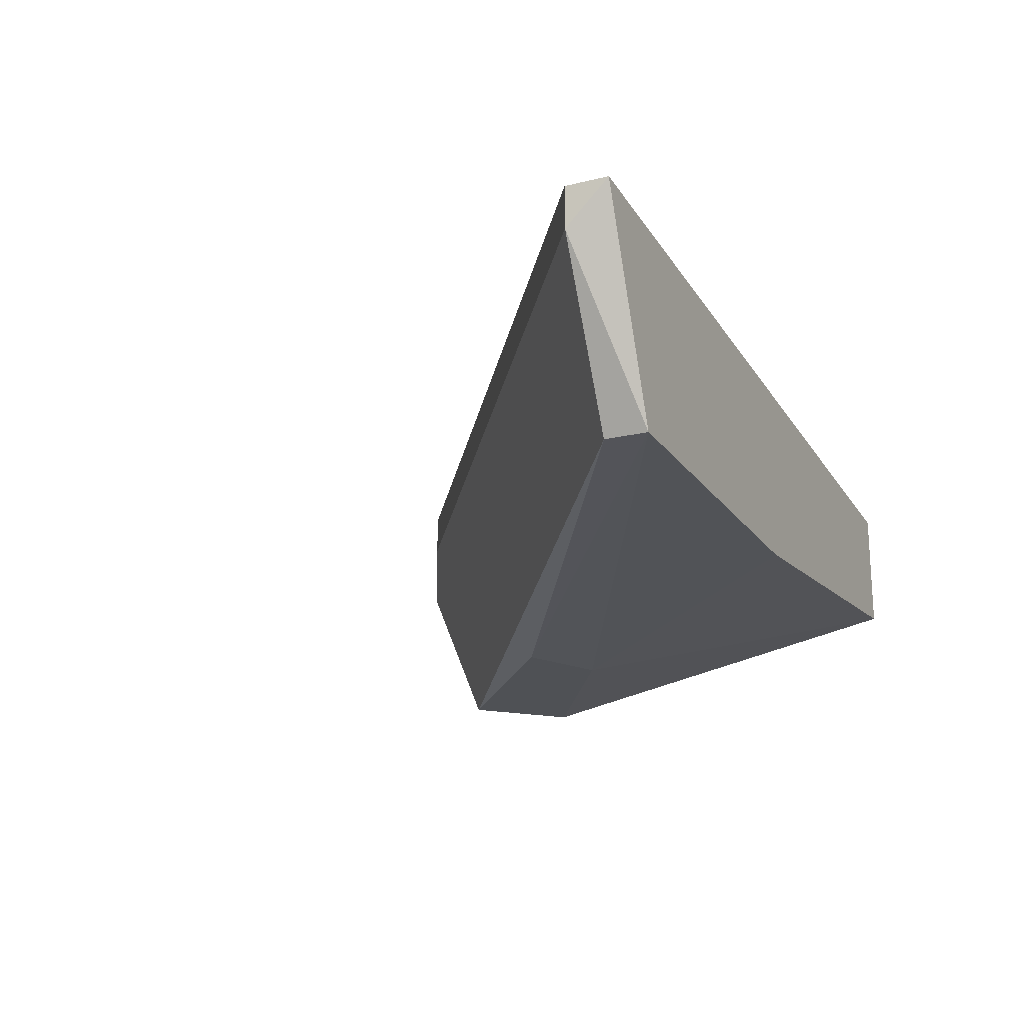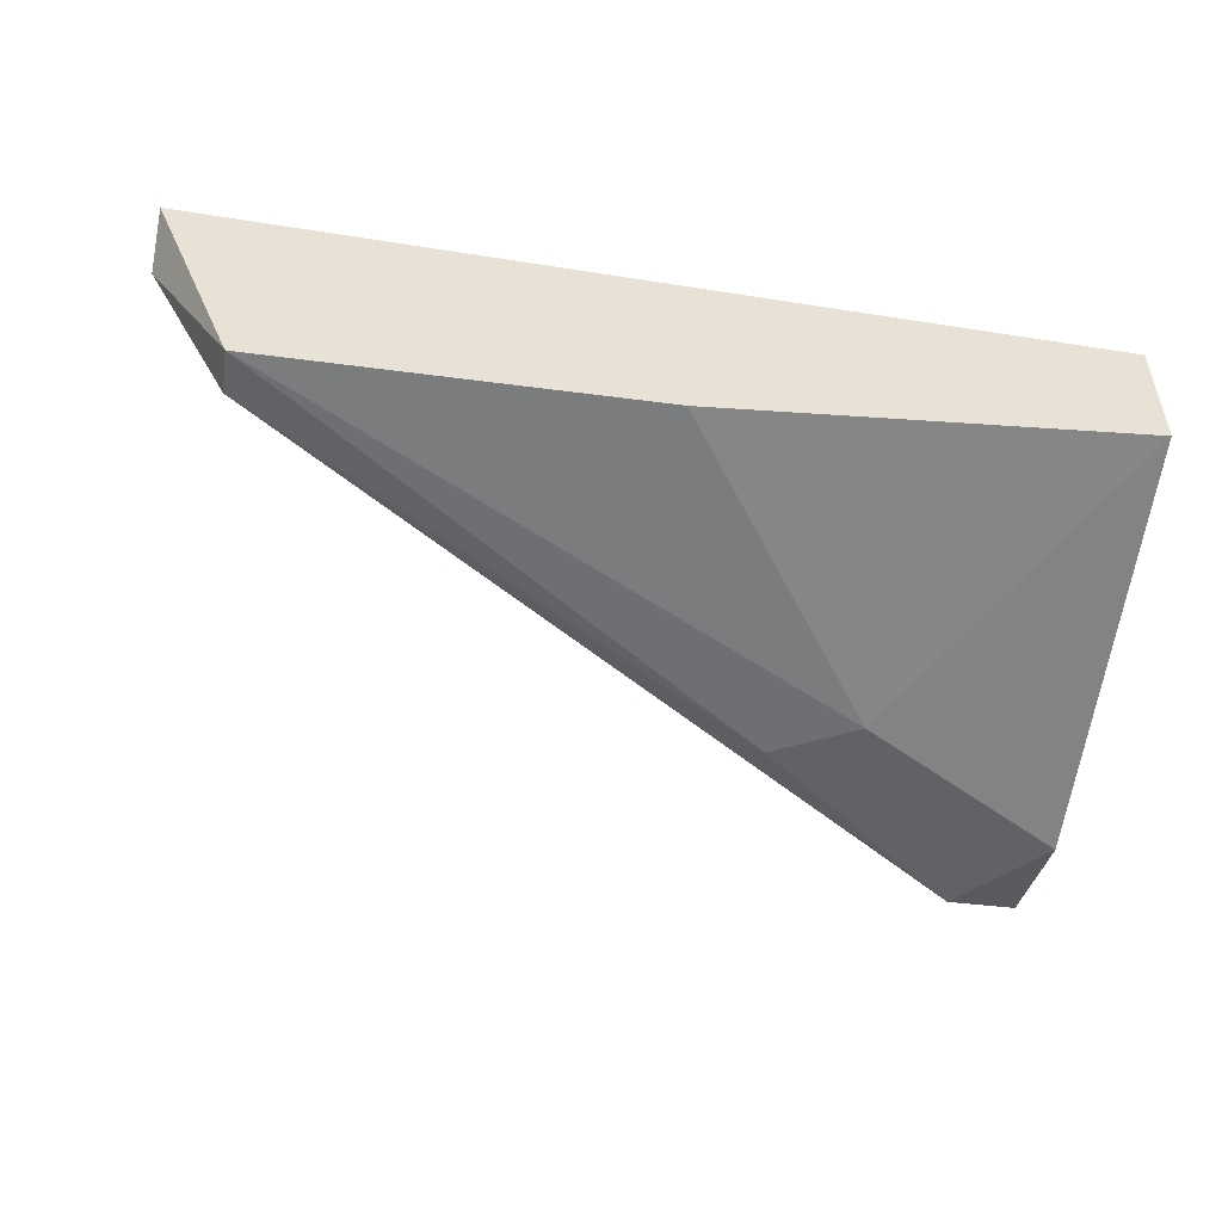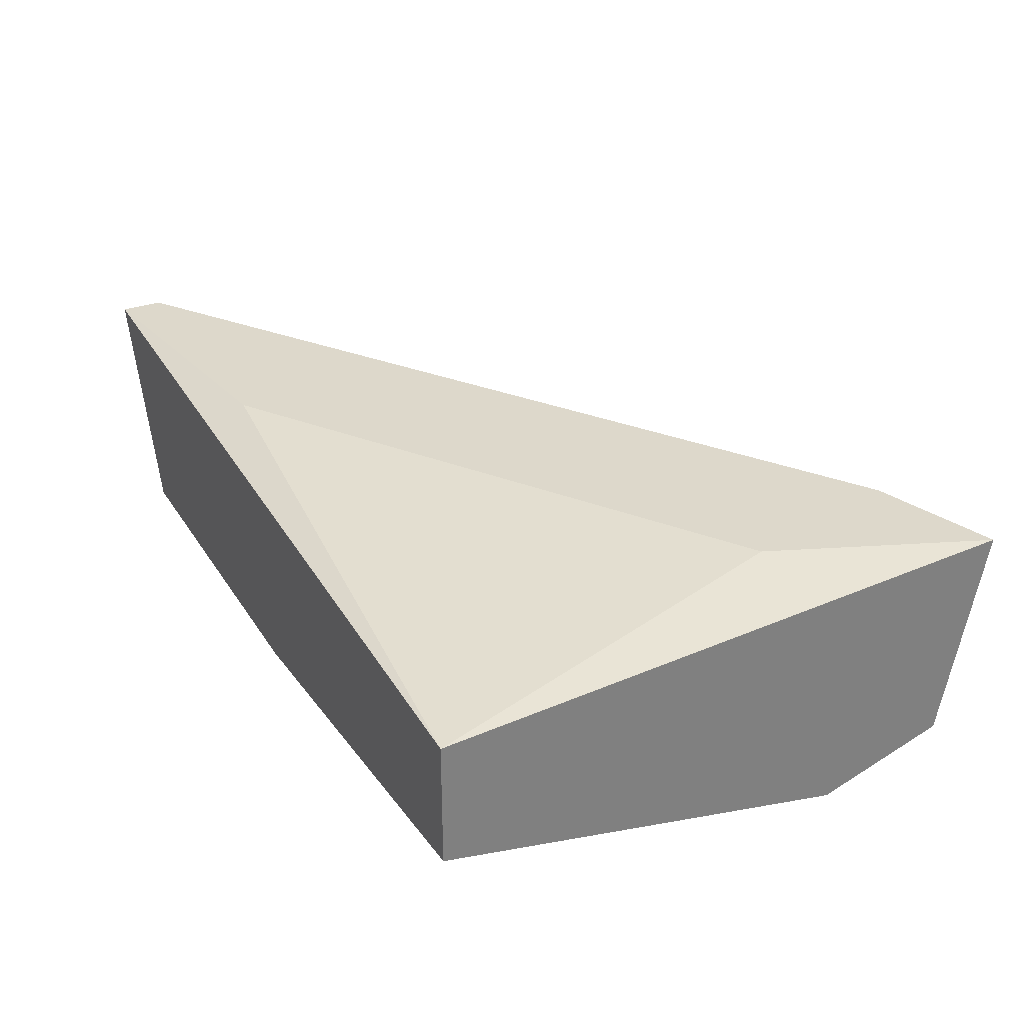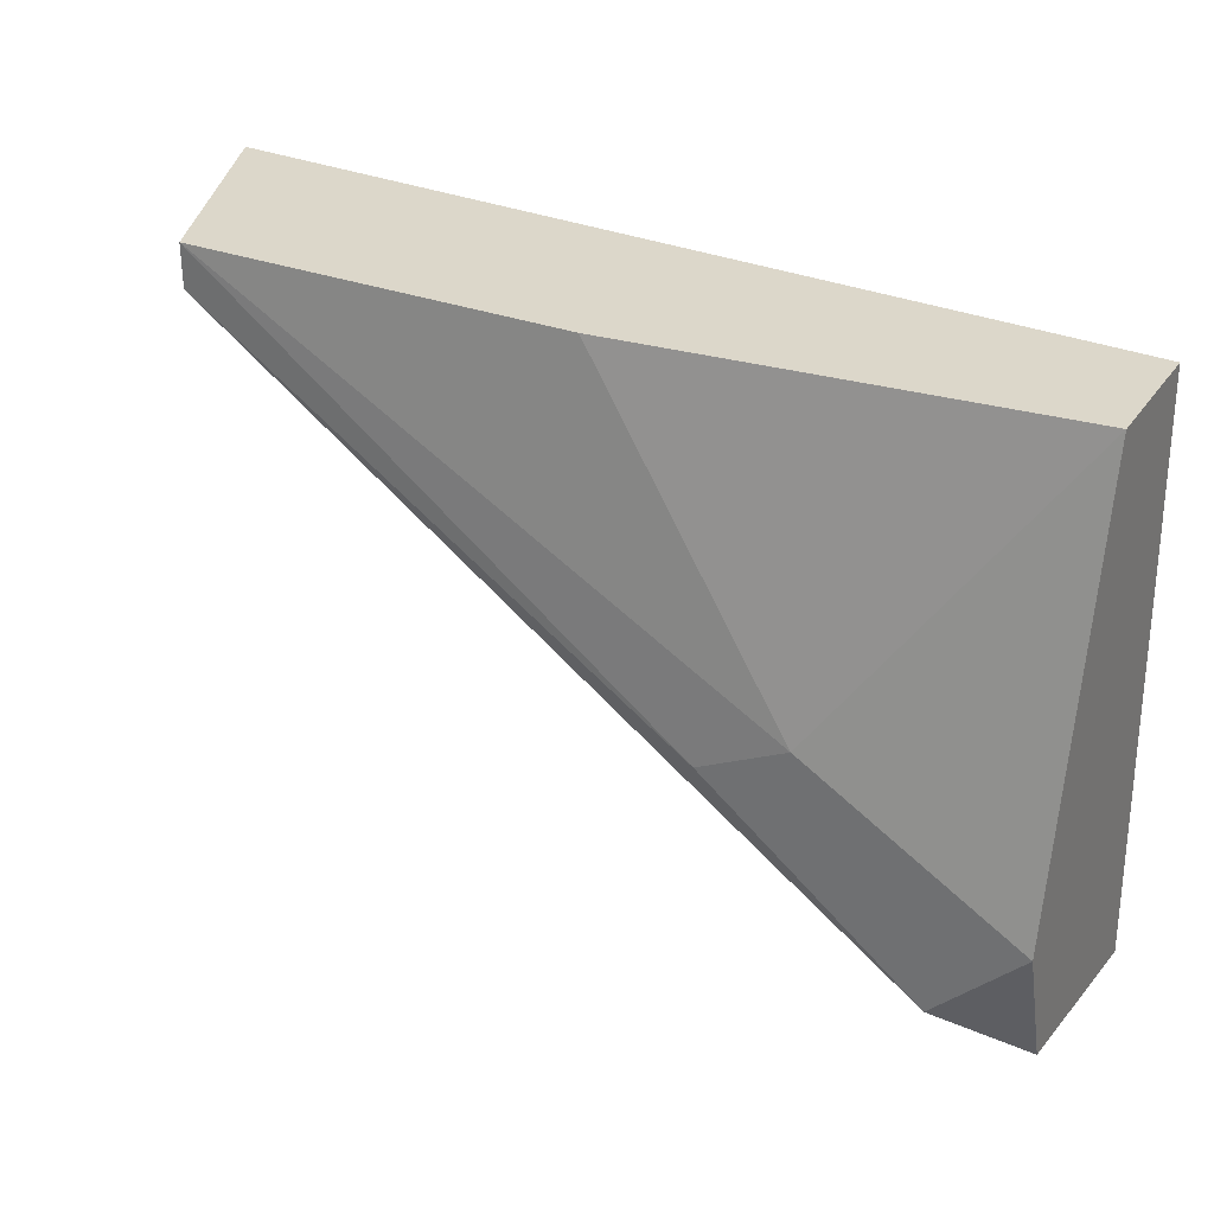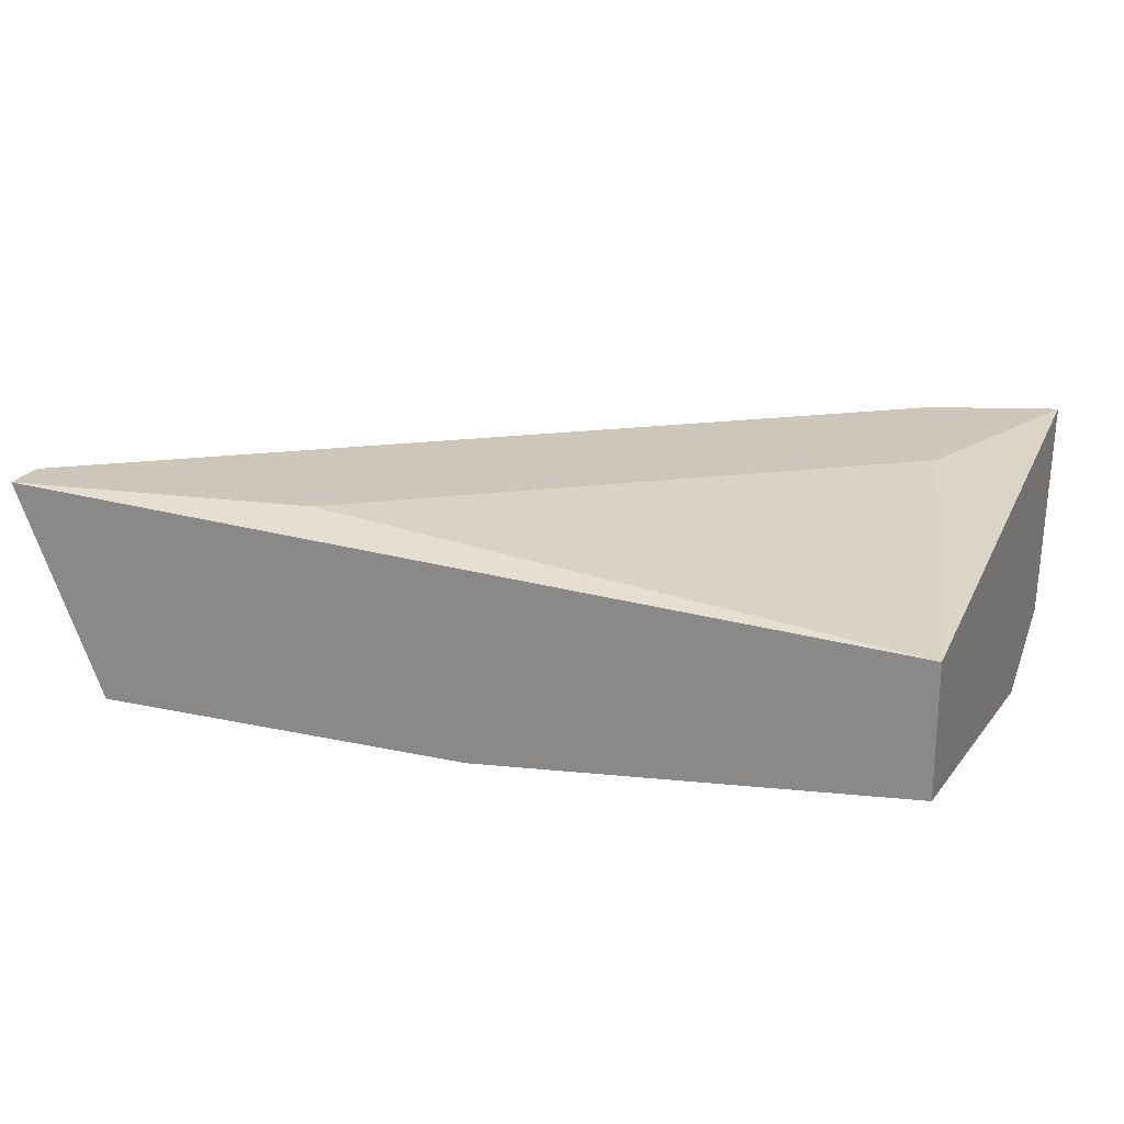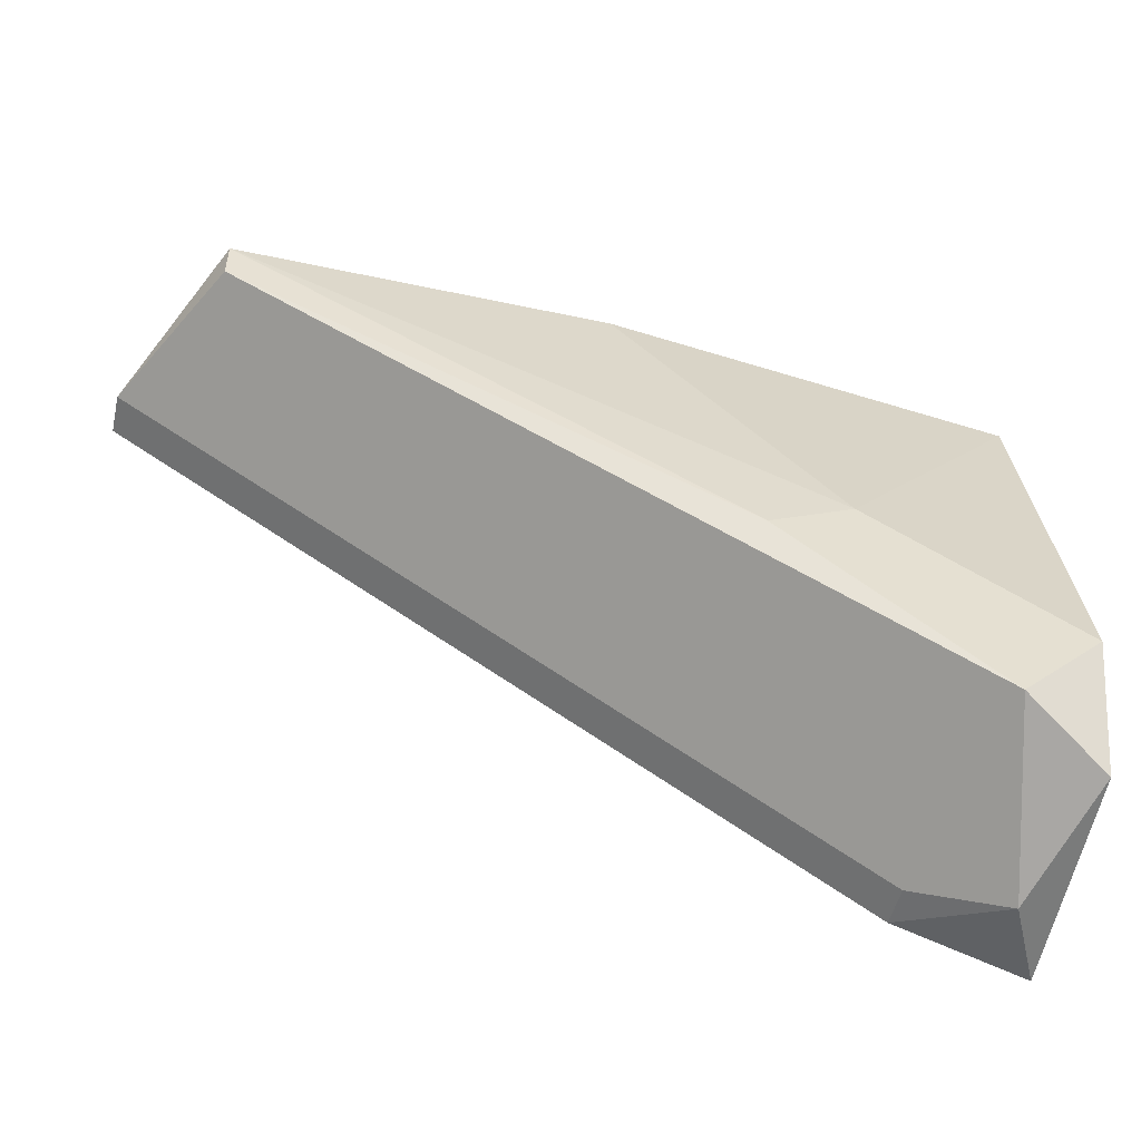
<metadata>
{"format":"obj","ext":"obj","renderer":"f3d","projection":"perspective","resolution":1024,"background":"white","views":[{"elev":-19.5,"azim":114.5,"up":"+Z"},{"elev":-50.5,"azim":171.8,"up":"+Z"},{"elev":31.3,"azim":-117.1,"up":"+Z"},{"elev":30.8,"azim":-151.5,"up":"+Y"},{"elev":21.5,"azim":-158.9,"up":"+Z"},{"elev":-51.3,"azim":166.9,"up":"+Y"}]}
</metadata>
<code>
v 0.005696 -0.0228 -0.0483
v 0.005696 -0.03034 -0.06339
v 0.05347 -0.000171 -0.0483
v 0.05347 -0.002686 -0.0483
v 0.05347 -0.002686 -0.05082
v 0.01827 -0.02028 -0.06339
v 0.000666 -0.03285 -0.06087
v 0.000666 -0.000171 -0.05836
v 0.000666 -0.000171 -0.05082
v 0.000666 -0.03537 -0.0483
v 0.000666 -0.02531 -0.06339
v 0.02582 -0.000171 -0.06087
v 0.03587 -0.002686 -0.0483
v 0.008213 -0.03285 -0.0483
v 0.008213 -0.03285 -0.05082
v 0.01324 -0.01777 -0.06339
v 0.04844 -0.000171 -0.06087
v 0.04844 -0.002686 -0.06087
v 0.003184 -0.03537 -0.05333
f 17 18 6
f 4 3 10
f 7 10 9
f 9 3 17
f 7 9 8
f 9 17 8
f 10 3 13
f 3 9 13
f 7 8 11
f 2 7 11
f 8 16 11
f 16 2 11
f 8 17 12
f 17 16 12
f 16 8 12
f 9 10 1
f 10 13 1
f 13 9 1
f 3 4 5
f 17 3 5
f 4 15 5
f 18 17 5
f 4 10 14
f 15 4 14
f 15 14 19
f 10 7 19
f 7 2 19
f 2 18 19
f 5 15 19
f 18 5 19
f 14 10 19
f 16 17 6
f 2 16 6
f 18 2 6

</code>
